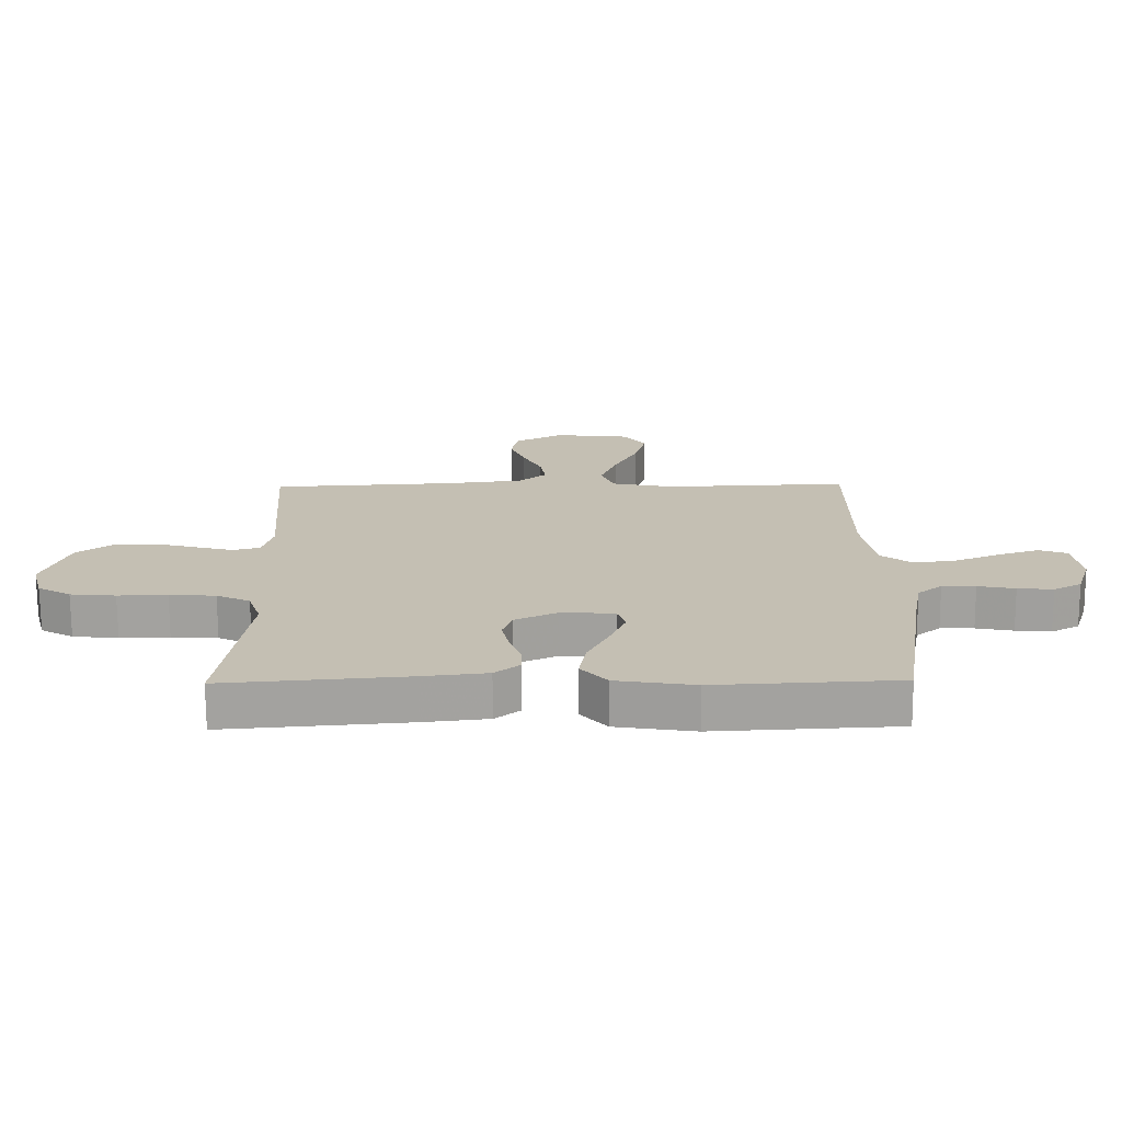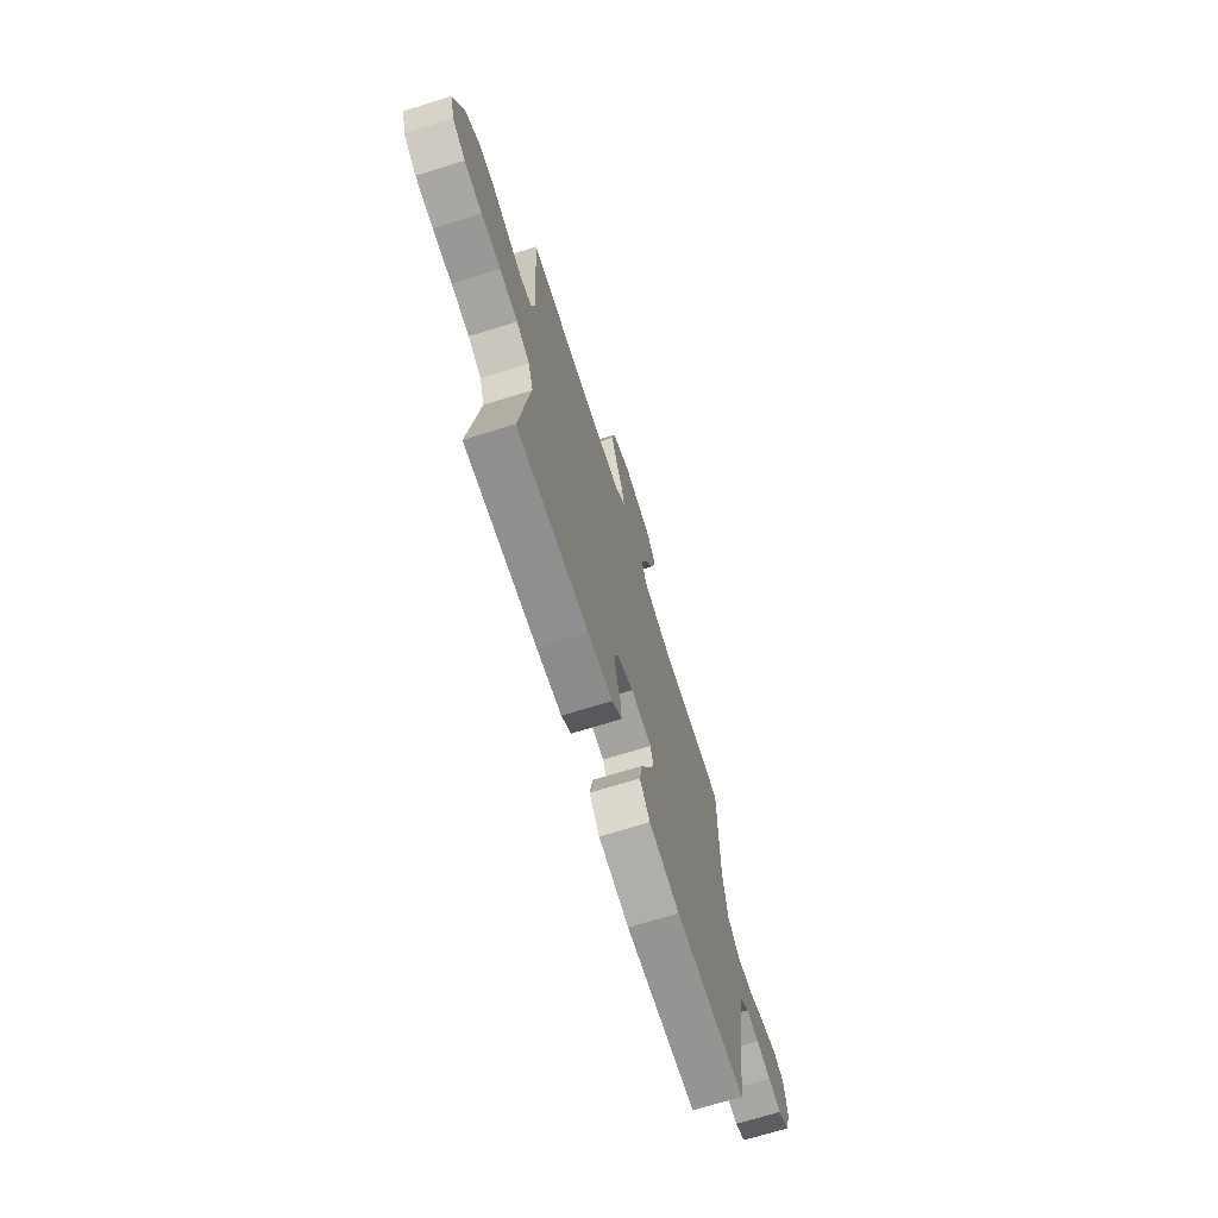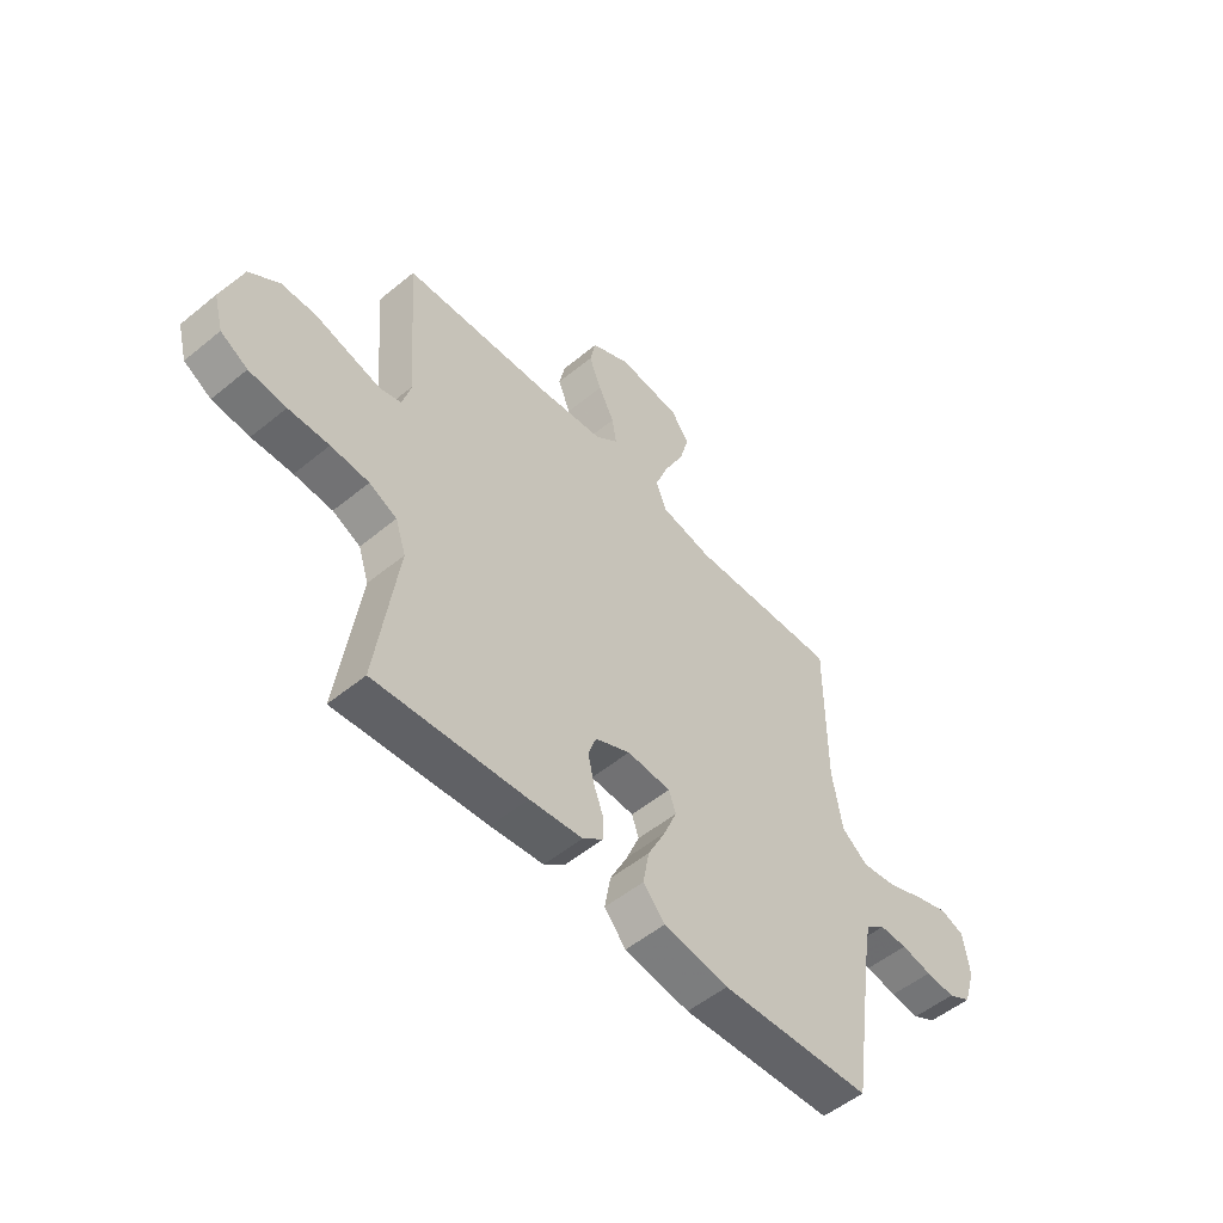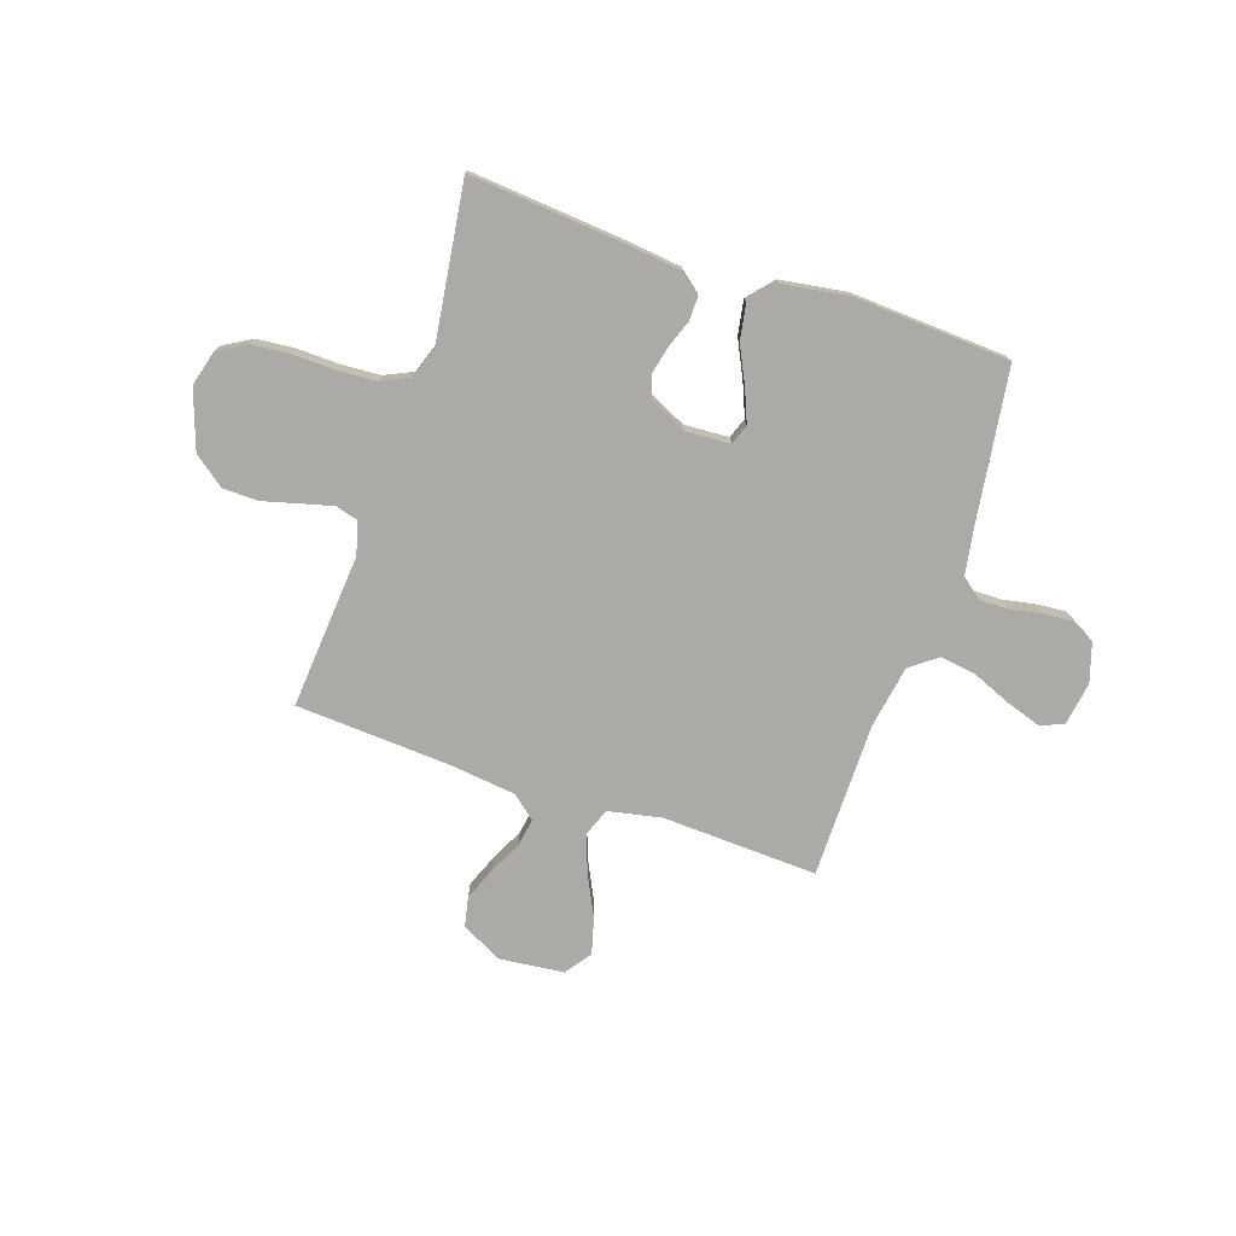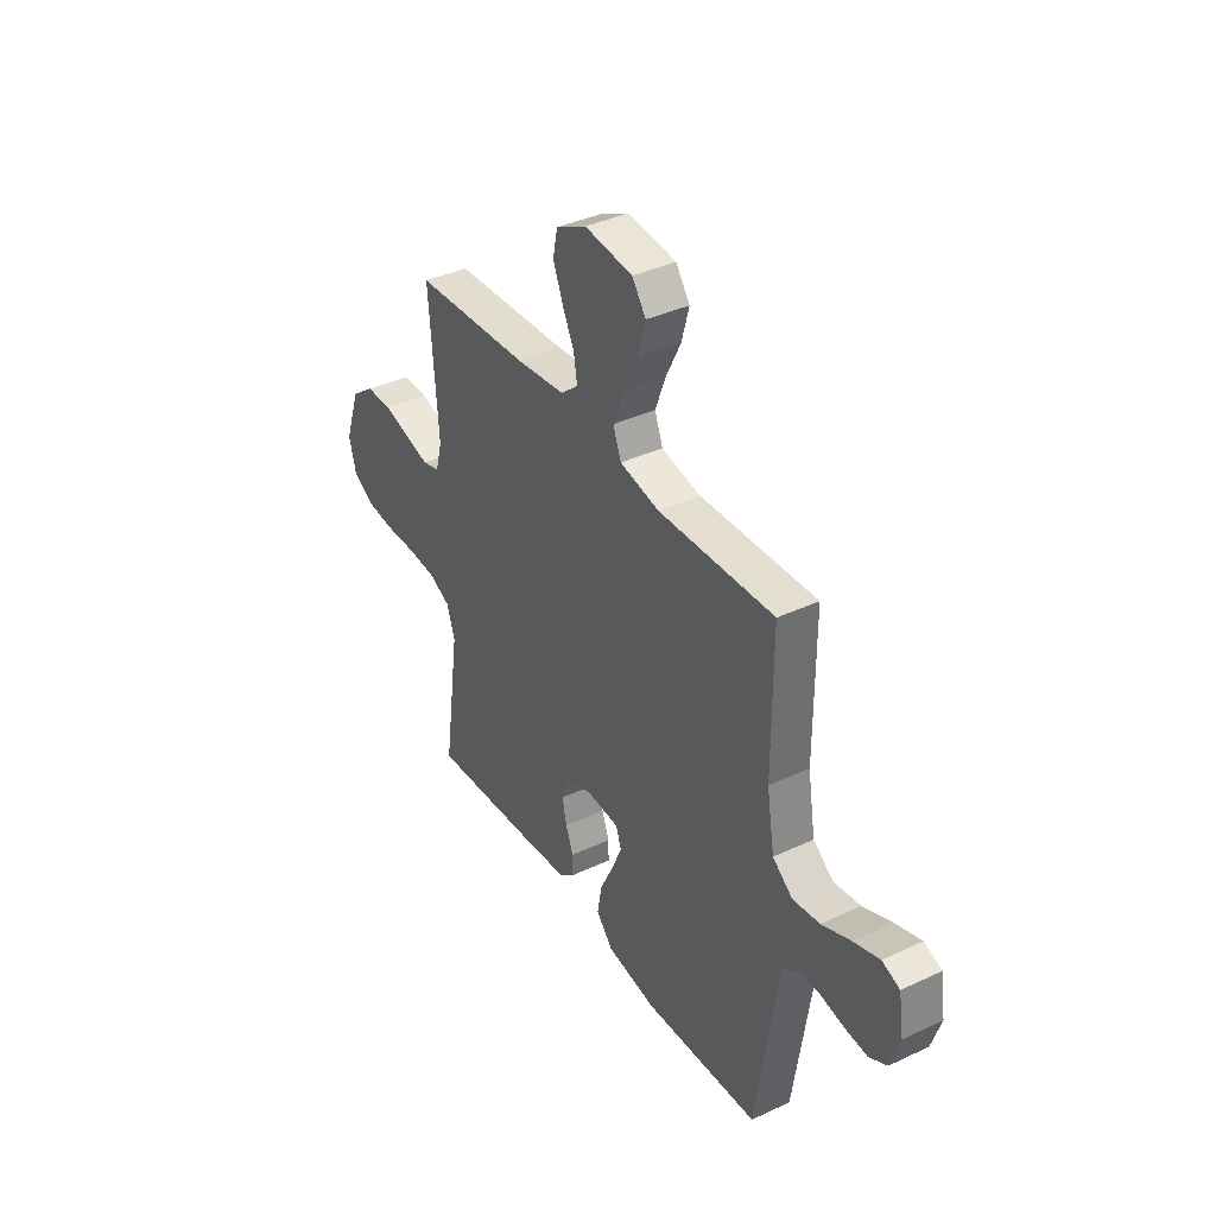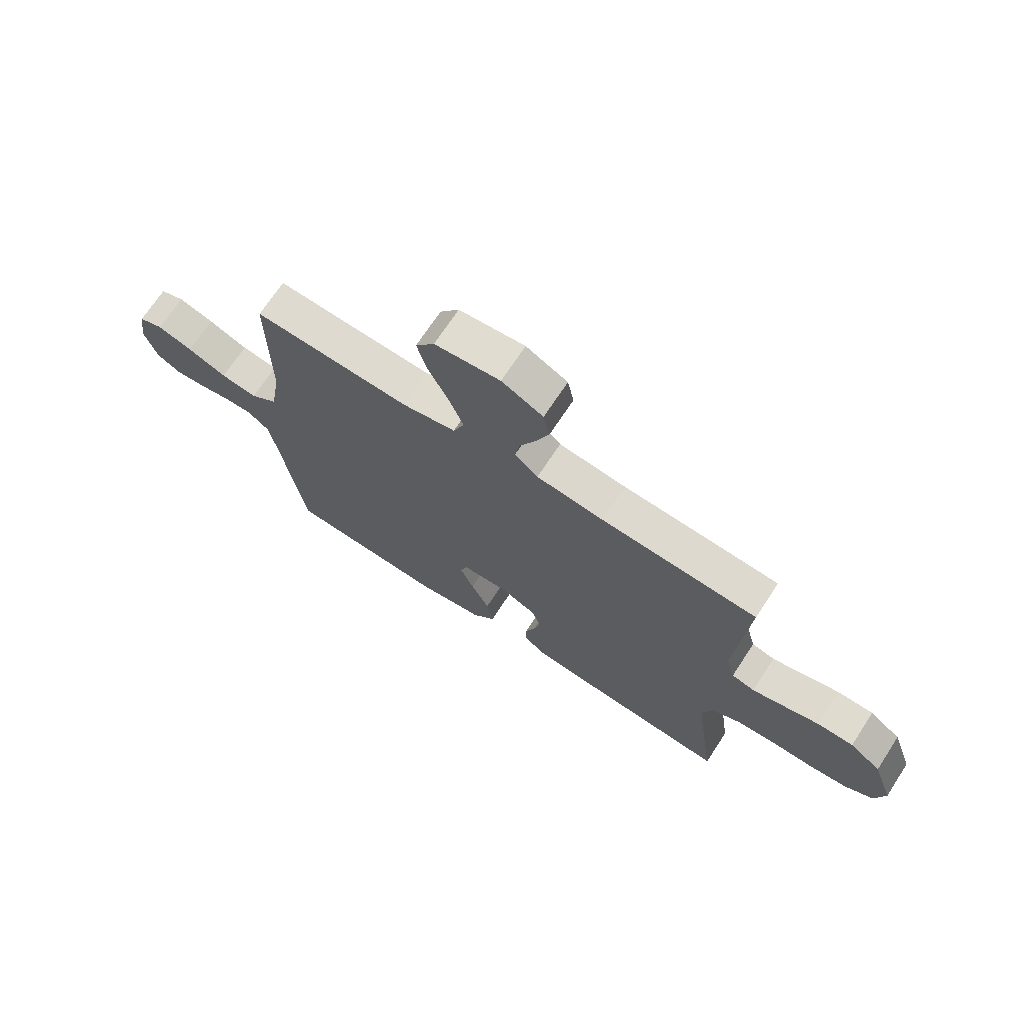
<metadata>
{"format":"obj","ext":"obj","renderer":"f3d","projection":"perspective","resolution":1024,"background":"white","views":[{"elev":-72.2,"azim":-179.7,"up":"+Z"},{"elev":-69.8,"azim":107.3,"up":"+Z"},{"elev":-53.1,"azim":131.3,"up":"+Z"},{"elev":-75.7,"azim":161.2,"up":"+Y"},{"elev":38.2,"azim":-120.8,"up":"+Z"},{"elev":70.2,"azim":33.2,"up":"+Z"}]}
</metadata>
<code>
v 0.5 0.07 0.5
v 0.477 0.07 0.2
v 0.494 0.07 0.137
v 0.538 0.07 0.125
v 0.599 0.07 0.141
v 0.669 0.07 0.16
v 0.738 0.07 0.159
v 0.798 0.07 0.114
v 0.838 0.07 0
v 0.819 0.07 -0.07
v 0.765 0.07 -0.101
v 0.691 0.07 -0.108
v 0.61 0.07 -0.106
v 0.534 0.07 -0.111
v 0.479 0.07 -0.137
v 0.458 0.07 -0.2
v 0.5 0.07 -0.5
v 0.2 0.07 -0.475
v 0.095 0.07 -0.463
v 0.054 0.07 -0.43
v 0.055 0.07 -0.384
v 0.074 0.07 -0.332
v 0.086 0.07 -0.279
v 0.07 0.07 -0.233
v 0 0.07 -0.2
v -0.087 0.07 -0.205
v -0.101 0.07 -0.245
v -0.075 0.07 -0.308
v -0.04 0.07 -0.379
v -0.028 0.07 -0.447
v -0.071 0.07 -0.496
v -0.2 0.07 -0.516
v -0.5 0.07 -0.5
v -0.544 0.07 -0.2
v -0.559 0.07 -0.114
v -0.599 0.07 -0.082
v -0.654 0.07 -0.083
v -0.715 0.07 -0.095
v -0.773 0.07 -0.1
v -0.819 0.07 -0.075
v -0.843 0.07 0
v -0.83 0.07 0.085
v -0.784 0.07 0.102
v -0.717 0.07 0.08
v -0.642 0.07 0.049
v -0.572 0.07 0.039
v -0.52 0.07 0.079
v -0.5 0.07 0.2
v -0.5 0.07 0.5
v -0.2 0.07 0.488
v -0.097 0.07 0.509
v -0.076 0.07 0.563
v -0.103 0.07 0.635
v -0.142 0.07 0.714
v -0.161 0.07 0.784
v -0.125 0.07 0.834
v 0 0.07 0.848
v 0.079 0.07 0.807
v 0.091 0.07 0.75
v 0.066 0.07 0.687
v 0.035 0.07 0.624
v 0.026 0.07 0.57
v 0.071 0.07 0.532
v 0.2 0.07 0.517
v 0.5 0 0.5
v 0.477 0 0.2
v 0.494 0 0.137
v 0.538 0 0.125
v 0.599 0 0.141
v 0.669 0 0.16
v 0.738 0 0.159
v 0.798 0 0.114
v 0.838 0 0
v 0.819 0 -0.07
v 0.765 0 -0.101
v 0.691 0 -0.108
v 0.61 0 -0.106
v 0.534 0 -0.111
v 0.479 0 -0.137
v 0.458 0 -0.2
v 0.5 0 -0.5
v 0.2 0 -0.475
v 0.095 0 -0.463
v 0.054 0 -0.43
v 0.055 0 -0.384
v 0.074 0 -0.332
v 0.086 0 -0.279
v 0.07 0 -0.233
v 0 0 -0.2
v -0.087 0 -0.205
v -0.101 0 -0.245
v -0.075 0 -0.308
v -0.04 0 -0.379
v -0.028 0 -0.447
v -0.071 0 -0.496
v -0.2 0 -0.516
v -0.5 0 -0.5
v -0.544 0 -0.2
v -0.559 0 -0.114
v -0.599 0 -0.082
v -0.654 0 -0.083
v -0.715 0 -0.095
v -0.773 0 -0.1
v -0.819 0 -0.075
v -0.843 0 0
v -0.83 0 0.085
v -0.784 0 0.102
v -0.717 0 0.08
v -0.642 0 0.049
v -0.572 0 0.039
v -0.52 0 0.079
v -0.5 0 0.2
v -0.5 0 0.5
v -0.2 0 0.488
v -0.097 0 0.509
v -0.076 0 0.563
v -0.103 0 0.635
v -0.142 0 0.714
v -0.161 0 0.784
v -0.125 0 0.834
v 0 0 0.848
v 0.079 0 0.807
v 0.091 0 0.75
v 0.066 0 0.687
v 0.035 0 0.624
v 0.026 0 0.57
v 0.071 0 0.532
v 0.2 0 0.517
f 58 59 60 61
f 56 57 58 61
f 56 61 62
f 53 54 55 56
f 52 53 56 62
f 51 52 62 63
f 48 49 50
f 47 48 50 51
f 42 43 44 45
f 40 41 42 45
f 40 45 46
f 37 38 39 40
f 36 37 40 46
f 35 36 46 47
f 31 32 33 34
f 28 29 30 31
f 27 28 31 34
f 26 27 34 35
f 19 20 21 22
f 19 22 23
f 16 17 18 19
f 15 16 19 23
f 14 15 23 24
f 10 11 12 13
f 10 13 14
f 9 10 14
f 5 6 7 8
f 4 5 8 9
f 3 4 9 14
f 64 1 2
f 25 26 35 47
f 47 51 63 64
f 24 25 47 64
f 14 24 64
f 2 3 14 64
f 125 124 123 122
f 125 122 121 120
f 126 125 120
f 120 119 118 117
f 126 120 117 116
f 127 126 116 115
f 114 113 112
f 115 114 112 111
f 109 108 107 106
f 109 106 105 104
f 110 109 104
f 104 103 102 101
f 110 104 101 100
f 111 110 100 99
f 98 97 96 95
f 95 94 93 92
f 98 95 92 91
f 99 98 91 90
f 86 85 84 83
f 87 86 83
f 83 82 81 80
f 87 83 80 79
f 88 87 79 78
f 77 76 75 74
f 78 77 74
f 78 74 73
f 72 71 70 69
f 73 72 69 68
f 78 73 68 67
f 66 65 128
f 111 99 90 89
f 128 127 115 111
f 128 111 89 88
f 128 88 78
f 128 78 67 66
f 1 65 66 2
f 2 66 67 3
f 3 67 68 4
f 4 68 69 5
f 5 69 70 6
f 6 70 71 7
f 7 71 72 8
f 8 72 73 9
f 9 73 74 10
f 10 74 75 11
f 11 75 76 12
f 12 76 77 13
f 13 77 78 14
f 14 78 79 15
f 15 79 80 16
f 16 80 81 17
f 17 81 82 18
f 18 82 83 19
f 19 83 84 20
f 20 84 85 21
f 21 85 86 22
f 22 86 87 23
f 23 87 88 24
f 24 88 89 25
f 25 89 90 26
f 26 90 91 27
f 27 91 92 28
f 28 92 93 29
f 29 93 94 30
f 30 94 95 31
f 31 95 96 32
f 32 96 97 33
f 33 97 98 34
f 34 98 99 35
f 35 99 100 36
f 36 100 101 37
f 37 101 102 38
f 38 102 103 39
f 39 103 104 40
f 40 104 105 41
f 41 105 106 42
f 42 106 107 43
f 43 107 108 44
f 44 108 109 45
f 45 109 110 46
f 46 110 111 47
f 47 111 112 48
f 48 112 113 49
f 49 113 114 50
f 50 114 115 51
f 51 115 116 52
f 52 116 117 53
f 53 117 118 54
f 54 118 119 55
f 55 119 120 56
f 56 120 121 57
f 57 121 122 58
f 58 122 123 59
f 59 123 124 60
f 60 124 125 61
f 61 125 126 62
f 62 126 127 63
f 63 127 128 64
f 64 128 65 1

</code>
